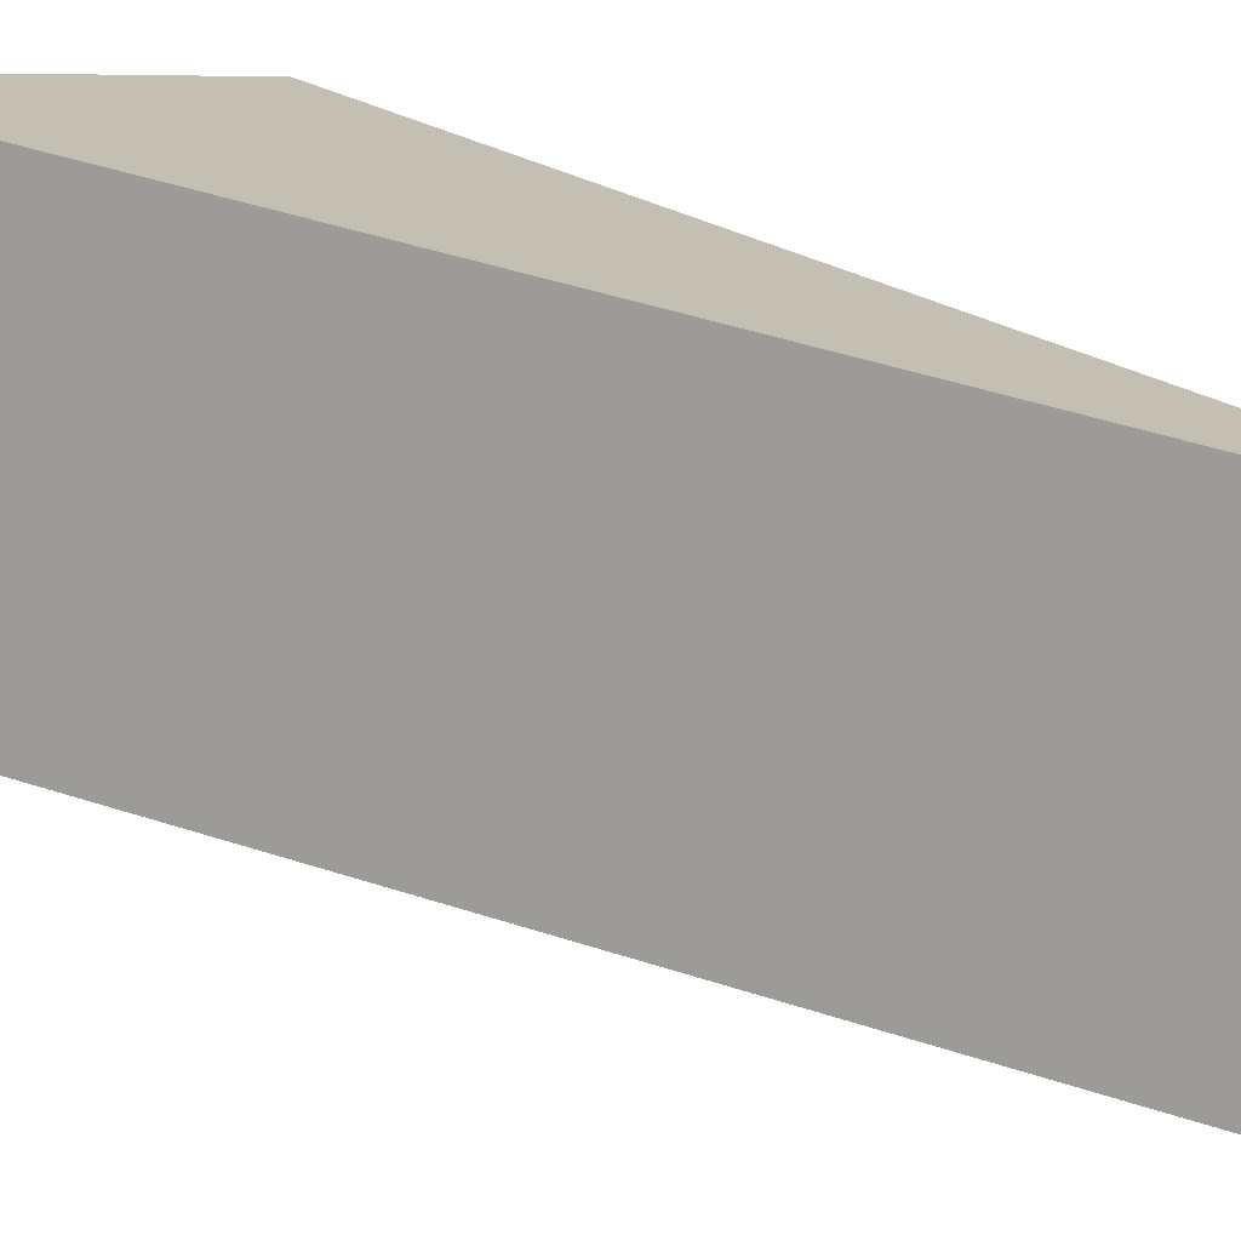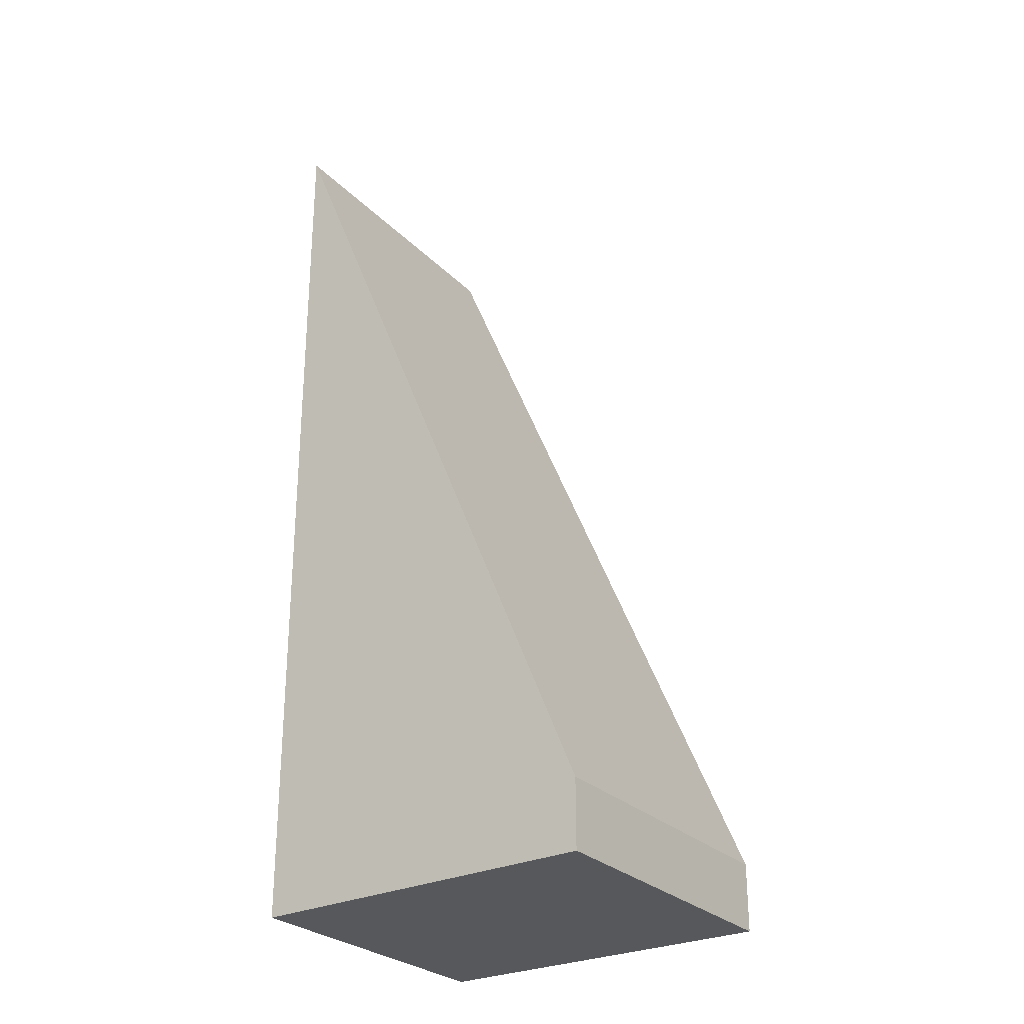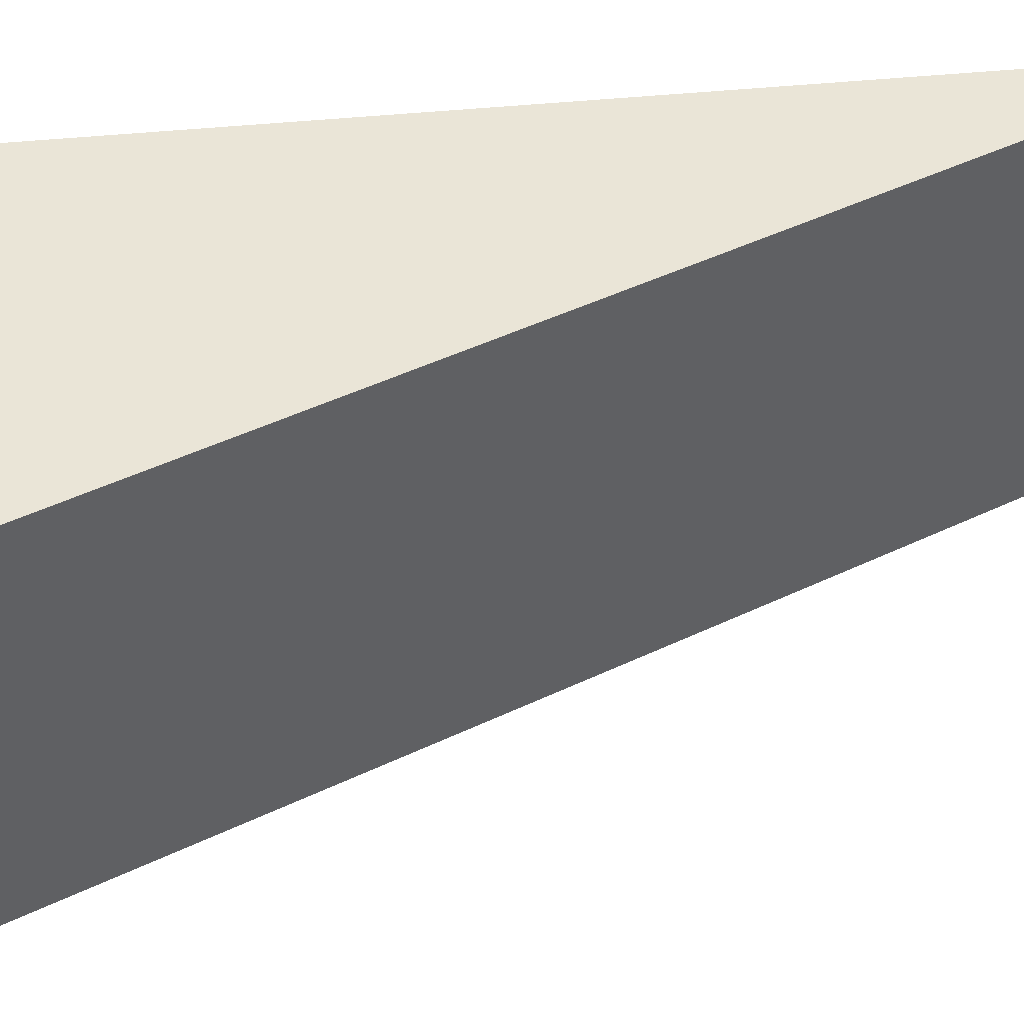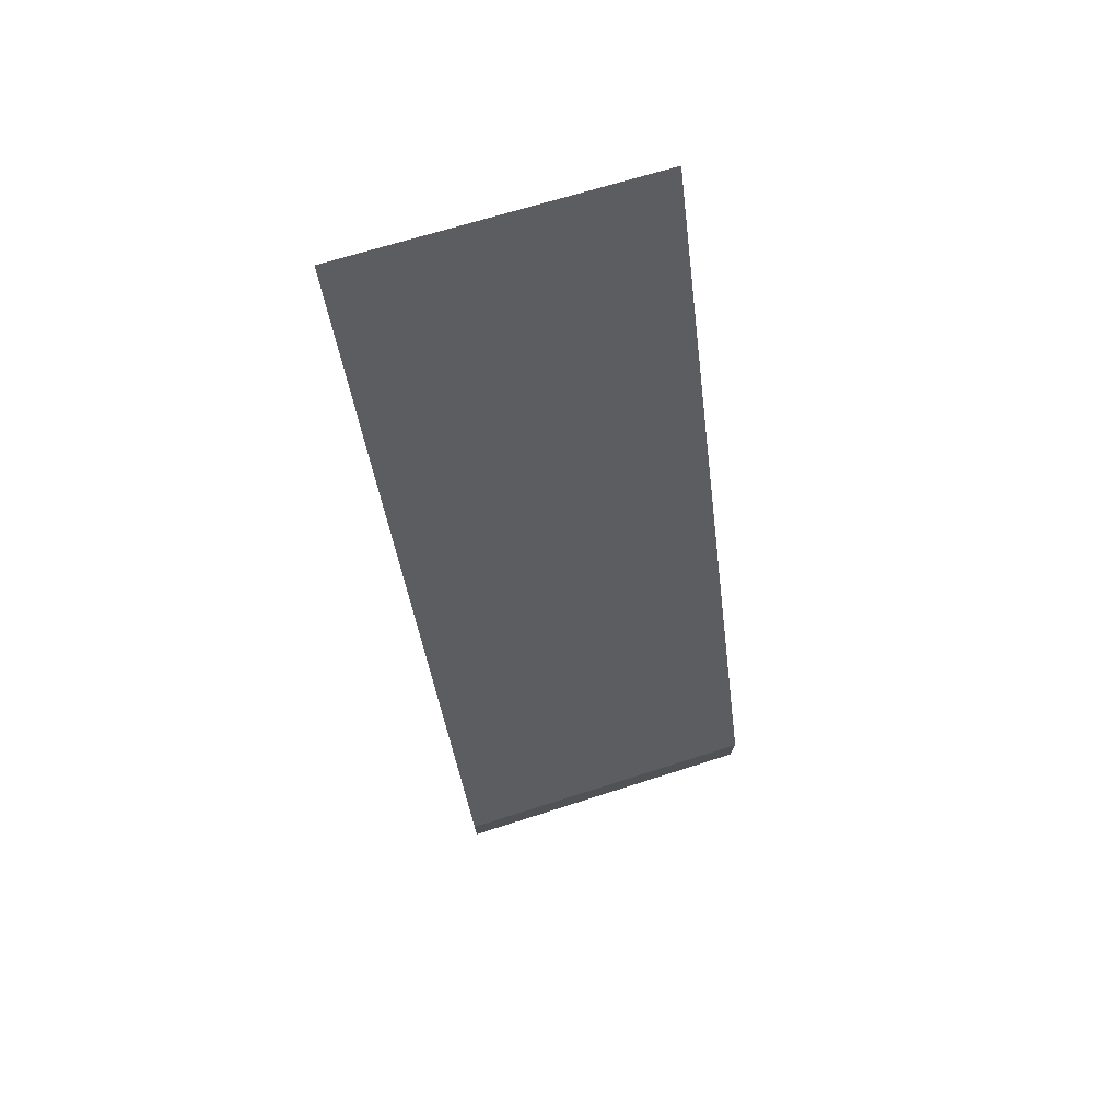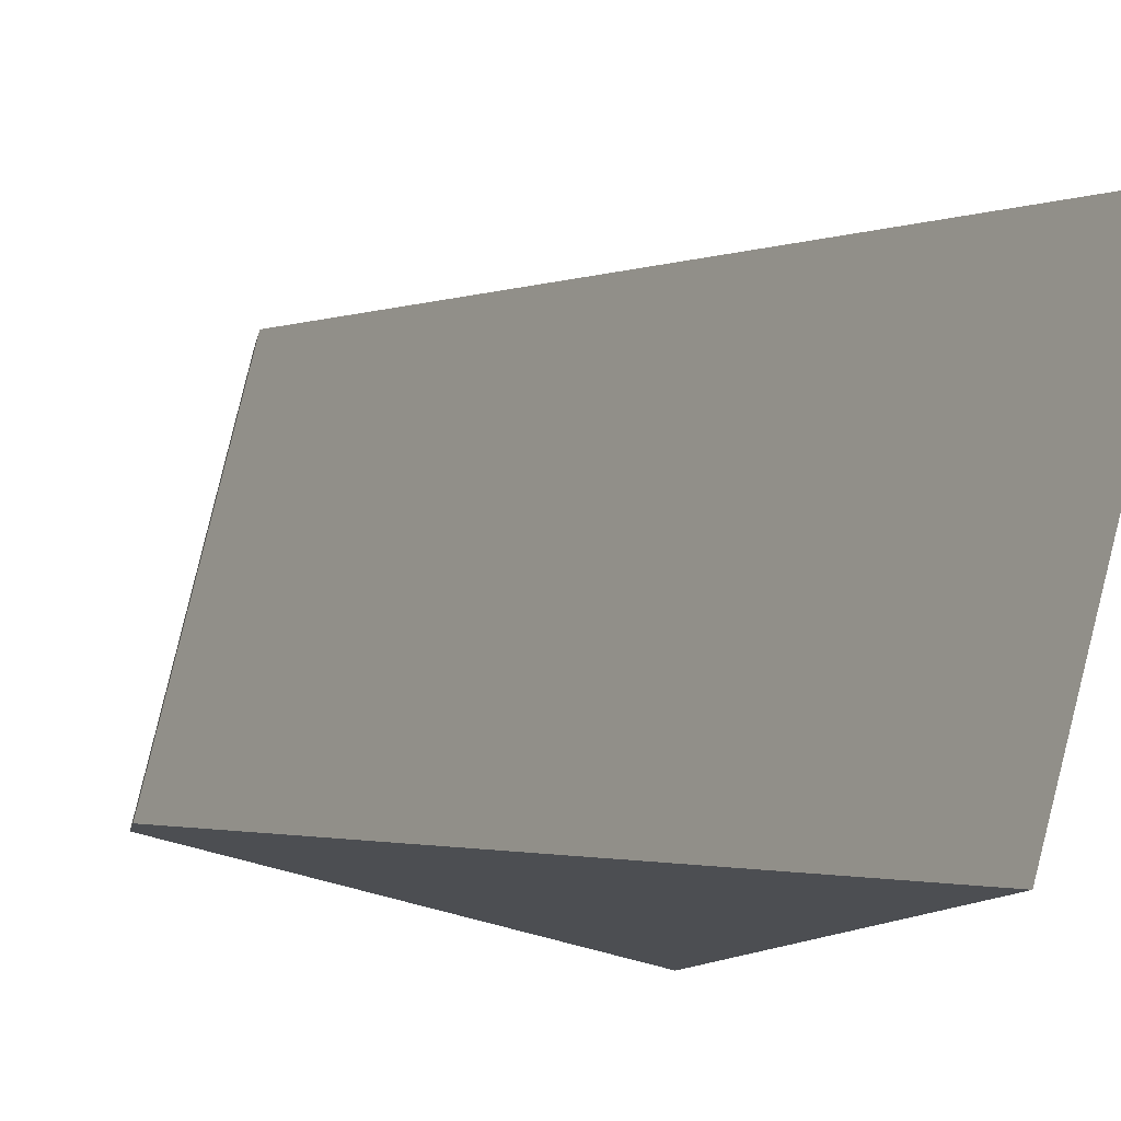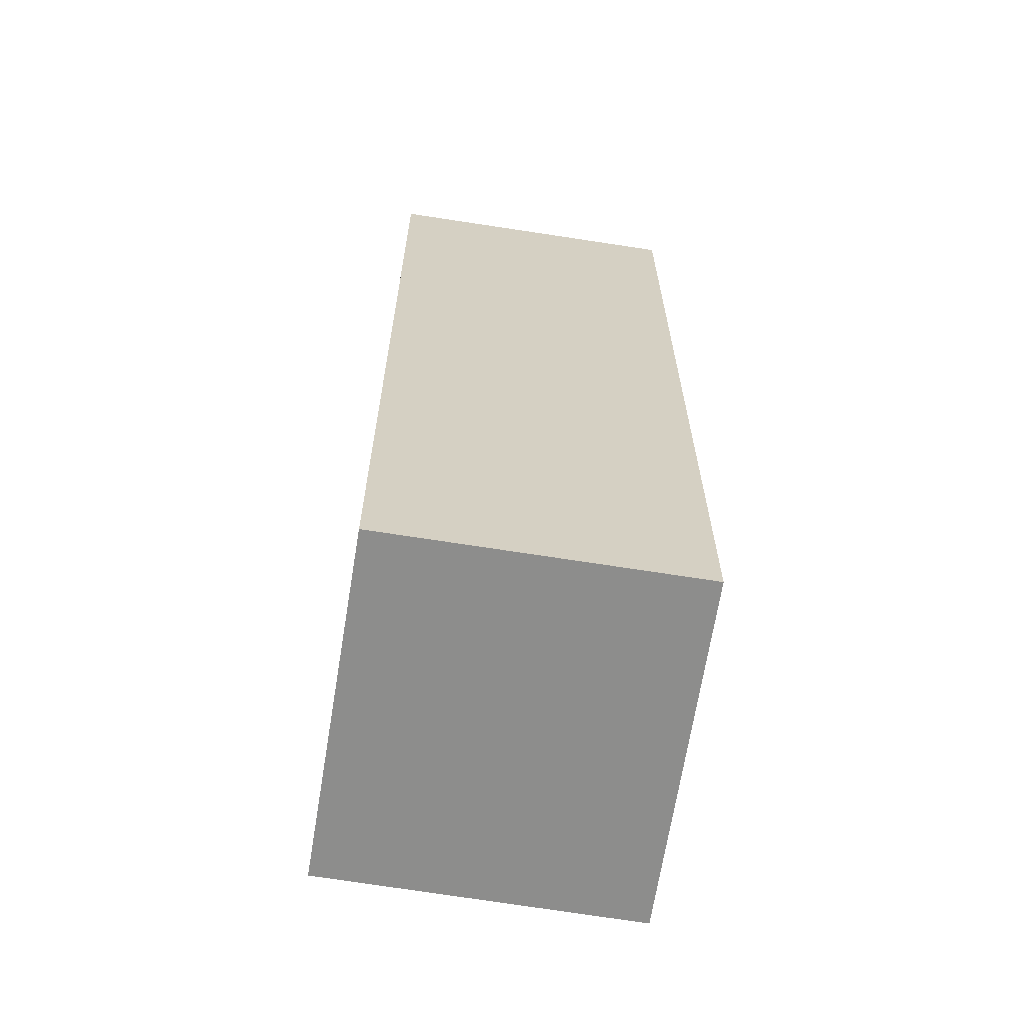
<metadata>
{"format":"obj","ext":"obj","renderer":"f3d","projection":"perspective","resolution":1024,"background":"white","views":[{"elev":26.8,"azim":133.8,"up":"+Z"},{"elev":-27.7,"azim":21.1,"up":"+Y"},{"elev":60.3,"azim":84.9,"up":"+Z"},{"elev":75.6,"azim":59.0,"up":"+Y"},{"elev":-8.0,"azim":172.3,"up":"+Z"},{"elev":-64.5,"azim":-113.3,"up":"+Y"}]}
</metadata>
<code>
v  0 14.92 9.137e-16
v  5.589 4.239 -3.836
v  1.229 14.8 -4.91
v  5.669 1.116 1.523
v  6.878 1.116 -3.519
v  1.229 3.007e-16 -4.91
v  6.878 2.155e-16 -3.519
v  5.589 2.349e-16 -3.836
v  0 0 0
v  5.669 -9.326e-17 1.523
g defaultobject
f 1 2 3
f 2 1 4
f 2 4 5
f 2 6 3
f 6 2 5
f 6 5 7
f 6 7 8
f 3 9 1
f 9 3 6
f 9 4 1
f 4 9 10
f 10 5 4
f 5 10 7
f 8 9 6
f 9 8 7
f 9 7 10

</code>
